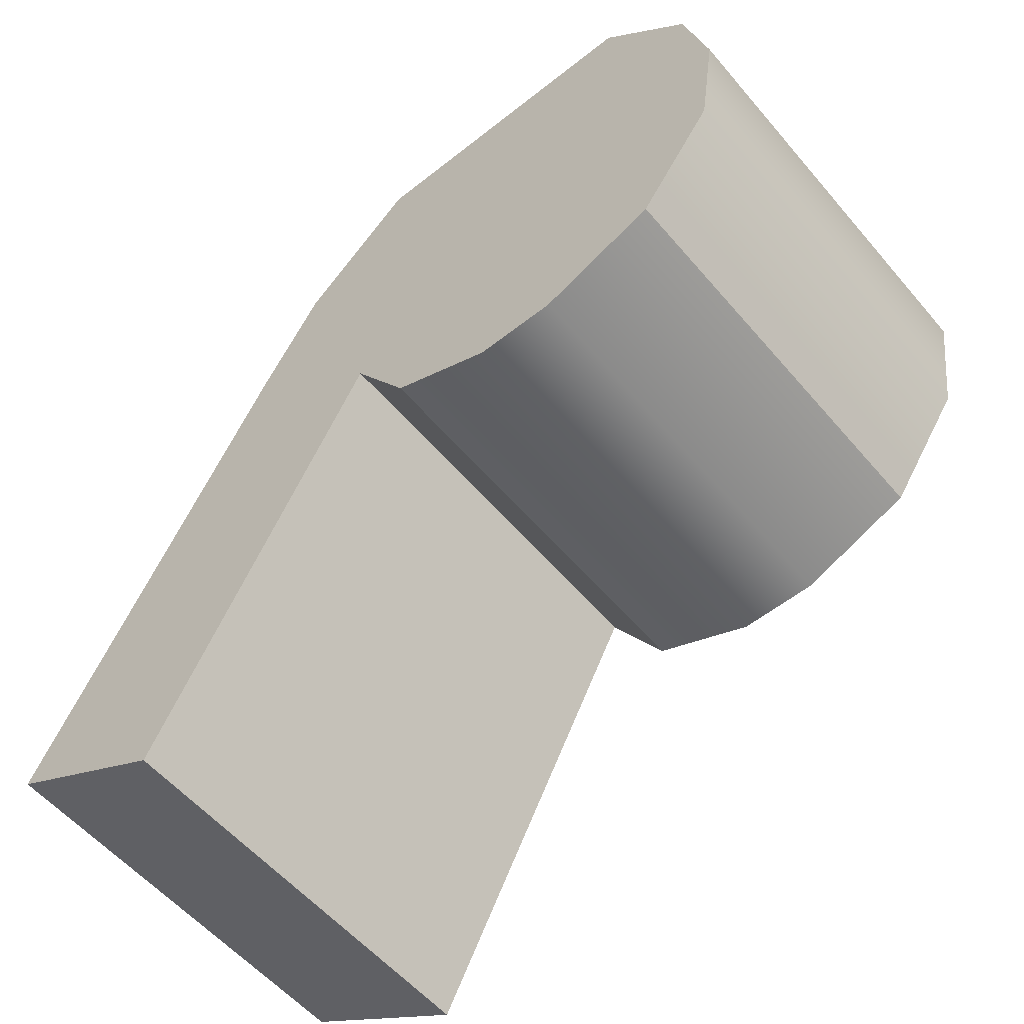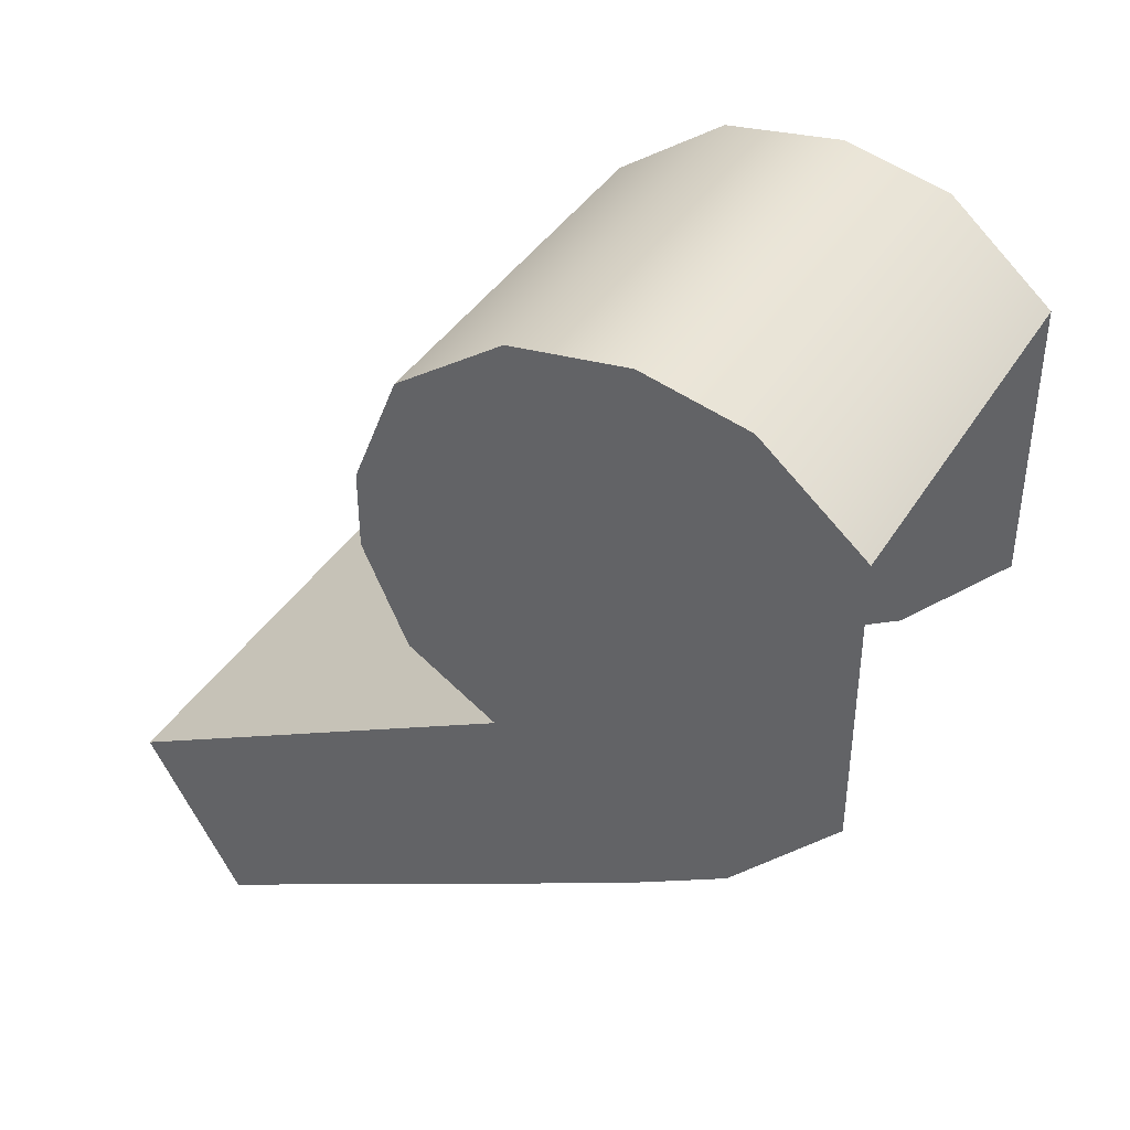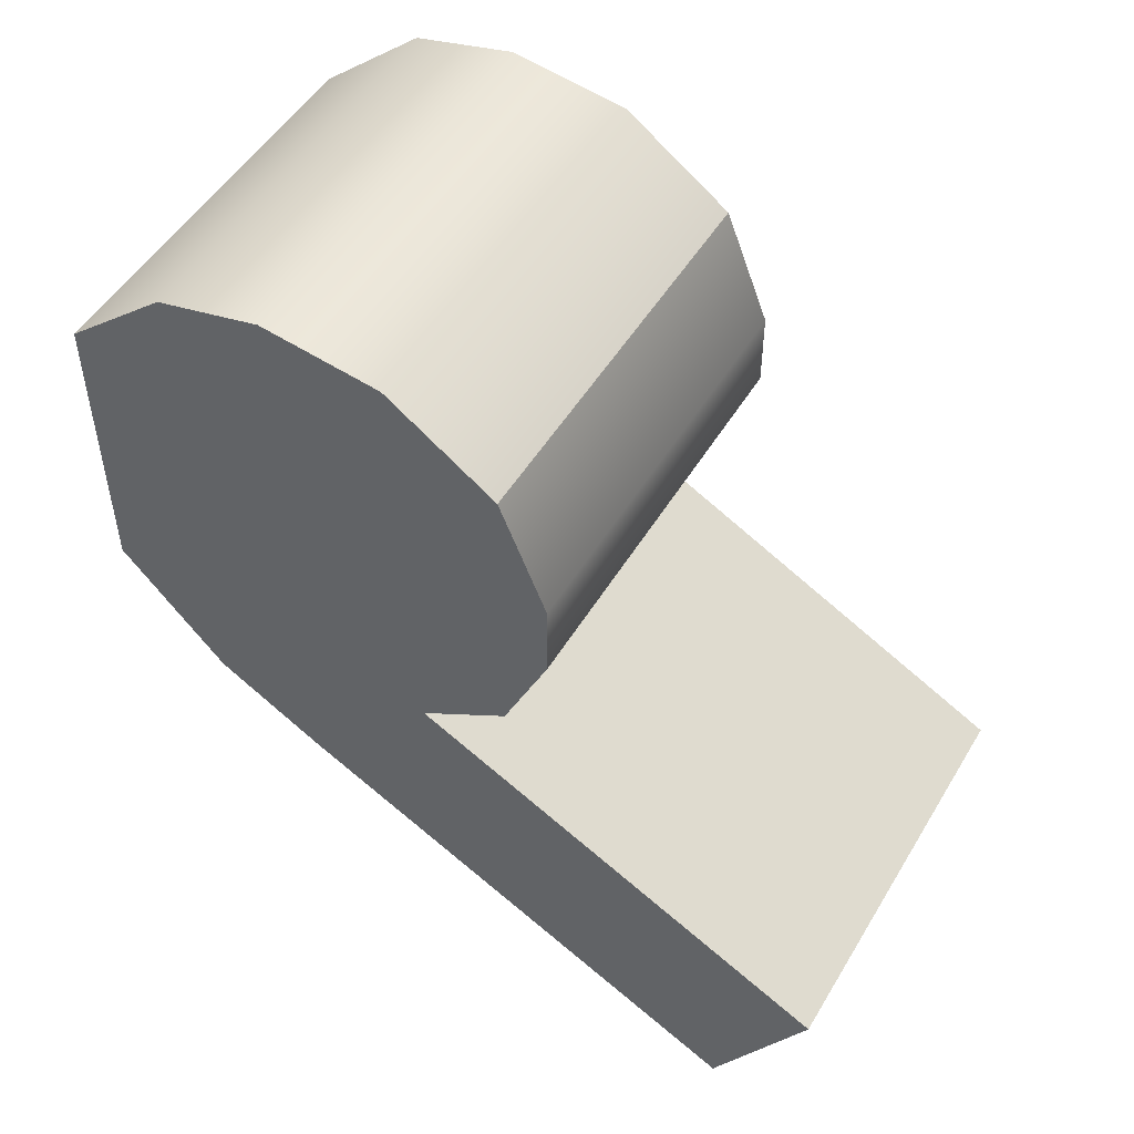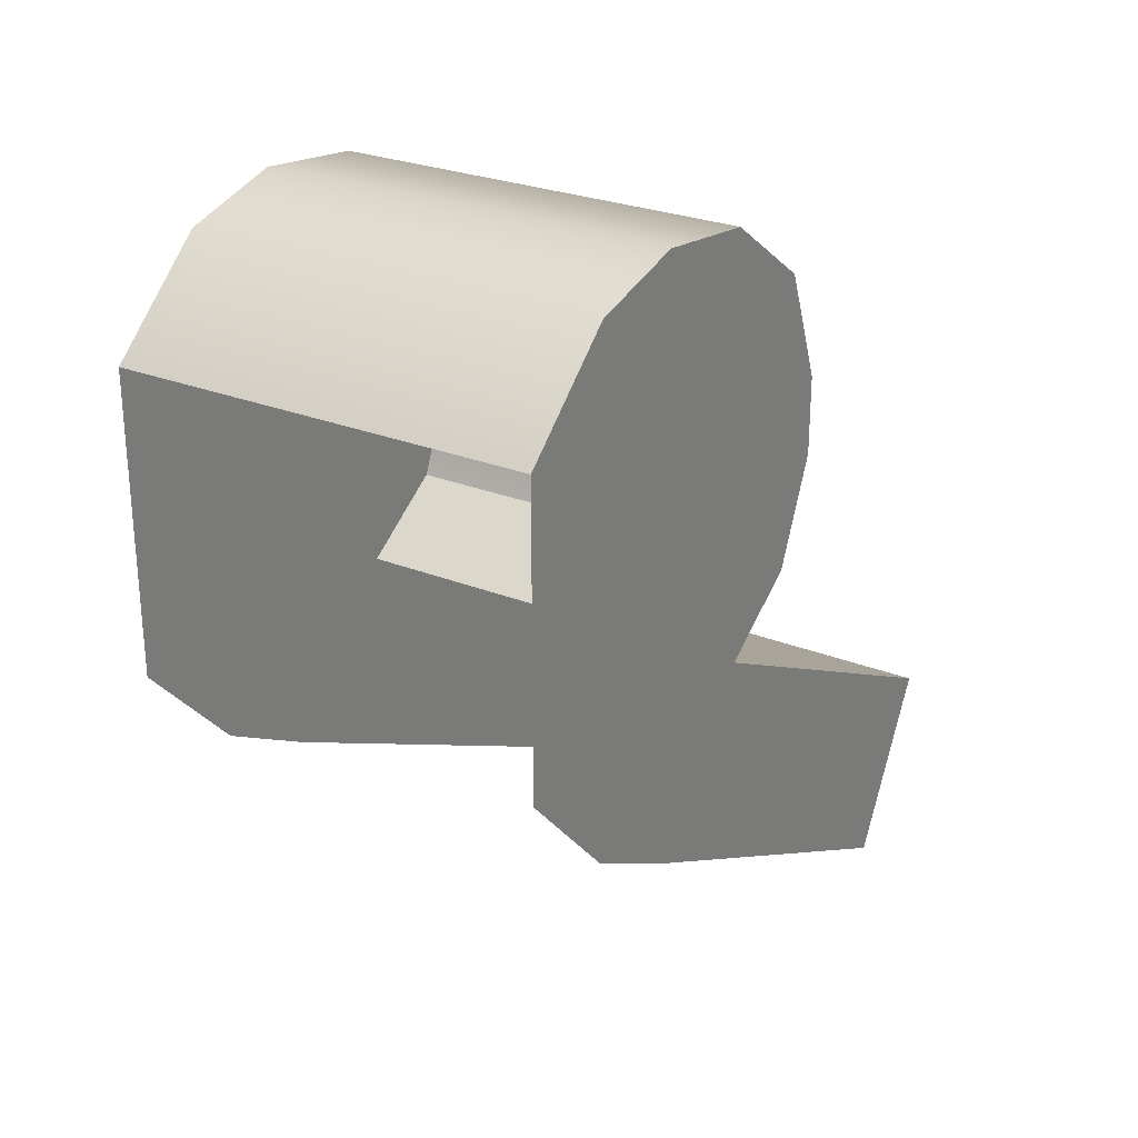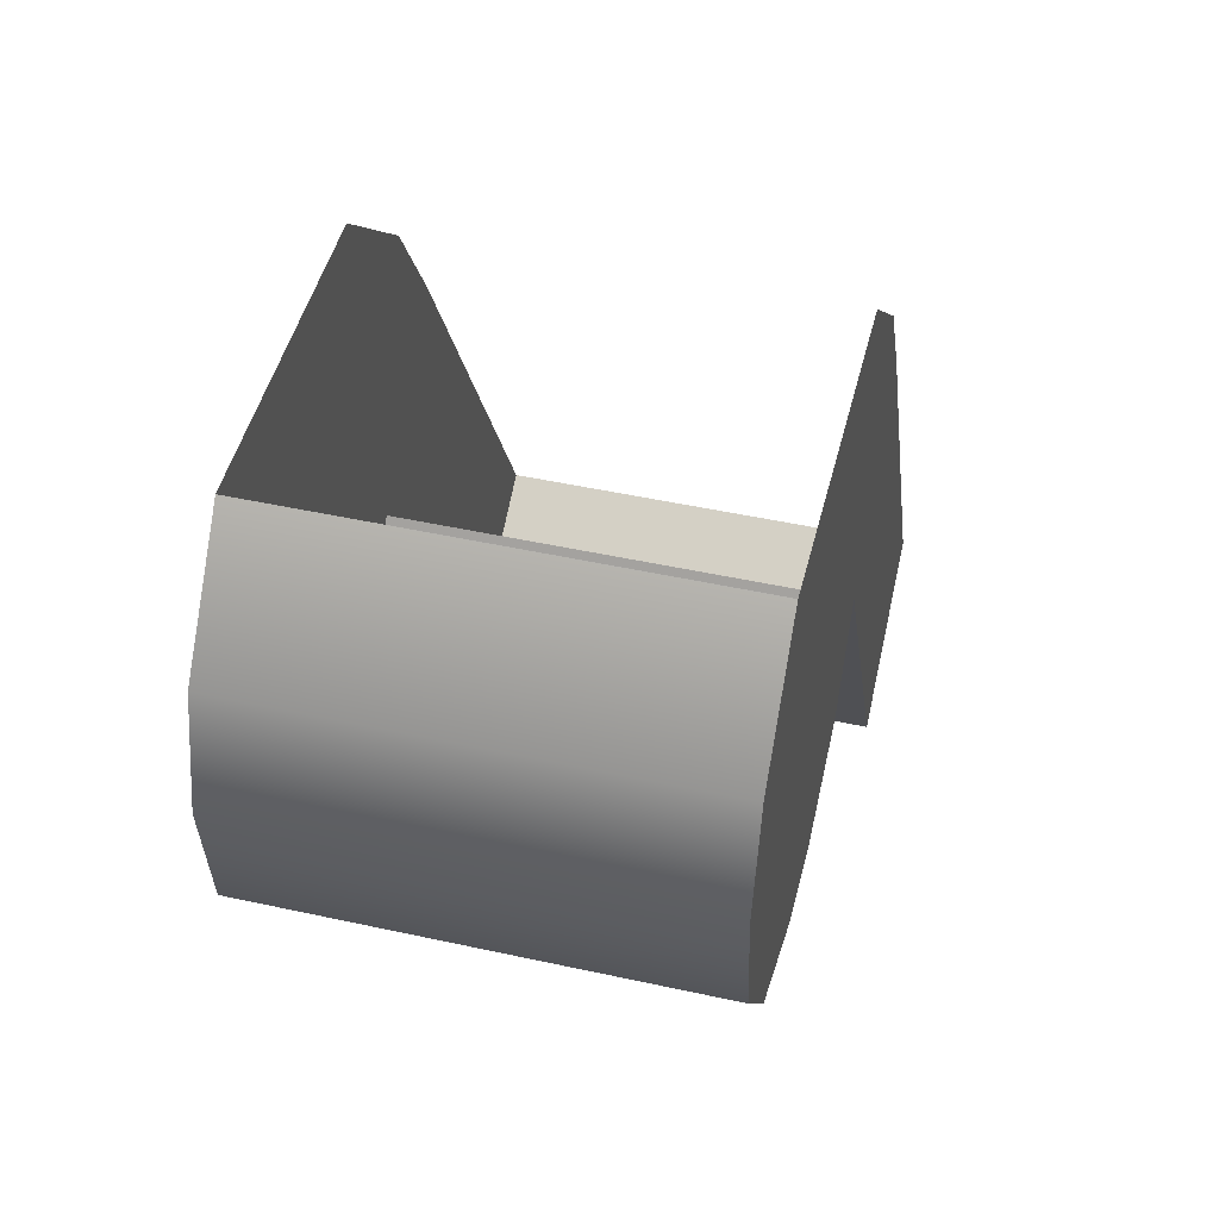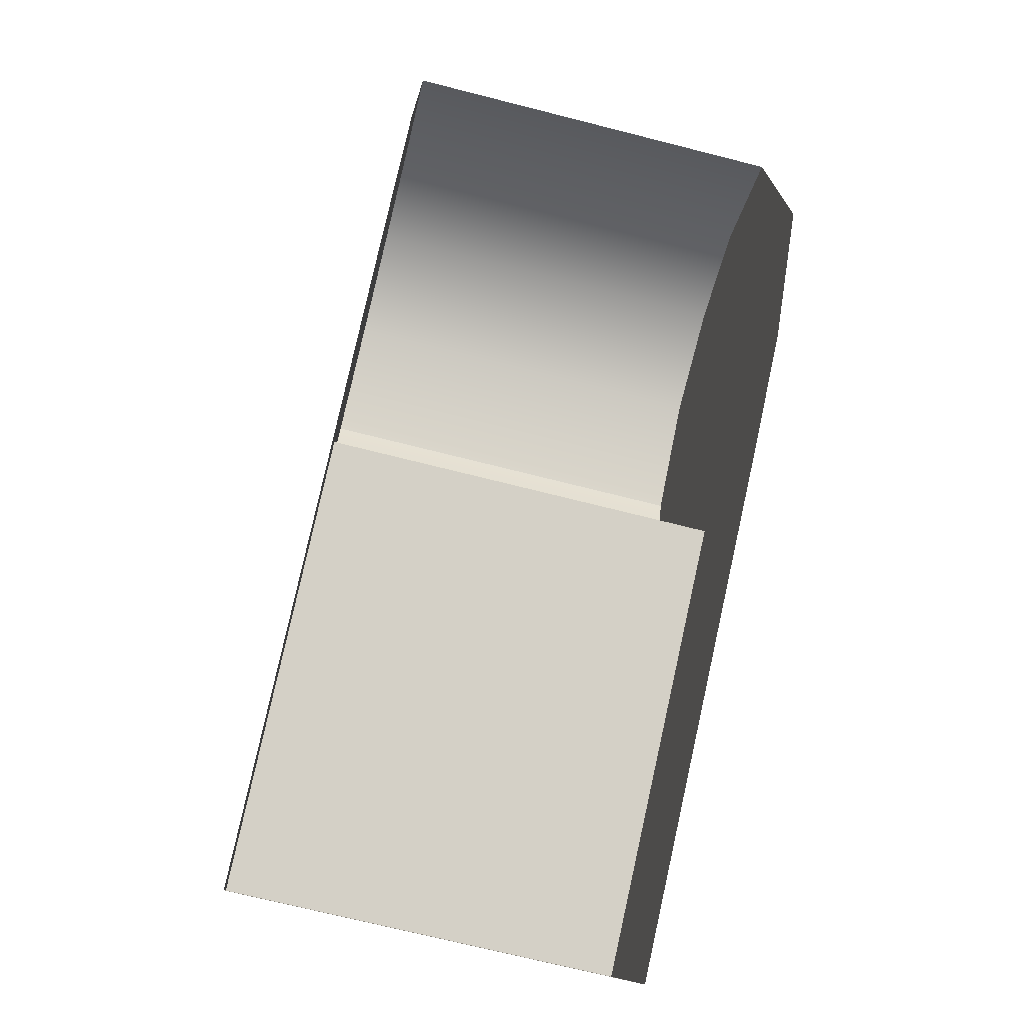
<metadata>
{"format":"obj","ext":"obj","renderer":"f3d","projection":"perspective","resolution":1024,"background":"white","views":[{"elev":-56.2,"azim":-50.3,"up":"+Y"},{"elev":39.8,"azim":118.9,"up":"+Z"},{"elev":50.5,"azim":-59.9,"up":"+Z"},{"elev":27.1,"azim":-148.4,"up":"+Z"},{"elev":47.6,"azim":13.9,"up":"+Y"},{"elev":-71.6,"azim":165.8,"up":"+Z"}]}
</metadata>
<code>
o sponza_230
v -80.14 66.6 22.75
v -80.14 66.6 22.62
v -80.14 66.68 22.45
v -80.14 66.68 22.94
v -80.14 67.06 23.1
v -80.14 67.06 22.1
v -80.14 67.24 22.21
v -80.14 67.24 23.06
v -80.14 67.42 22.4
v -80.14 67.42 22.9
v -80.14 66.83 22.35
v -80.14 66.86 23.07
v -80.14 66.11 21.97
v -80.14 66.27 21.69
v -80.14 67.24 23.06
v -80.83 67.24 23.06
v -80.83 67.06 23.1
v -80.14 67.06 23.1
v -80.83 67.42 22.9
v -80.14 67.42 22.9
v -80.83 66.68 22.45
v -80.83 66.83 22.35
v -80.14 66.83 22.35
v -80.14 66.68 22.45
v -80.14 66.86 23.07
v -80.83 66.86 23.07
v -80.83 66.68 22.94
v -80.14 66.68 22.94
v -80.14 66.83 22.35
v -80.83 66.83 22.35
v -80.83 66.11 21.97
v -80.14 66.11 21.97
v -80.14 66.11 21.97
v -80.83 66.11 21.97
v -80.83 66.27 21.69
v -80.14 66.27 21.69
v -80.83 66.6 22.75
v -80.83 66.68 22.94
v -80.83 66.68 22.45
v -80.83 66.6 22.62
v -80.83 67.24 22.21
v -80.83 67.06 22.1
v -80.83 67.06 23.1
v -80.83 67.24 23.06
v -80.83 67.42 22.4
v -80.83 67.42 22.9
v -80.83 66.83 22.35
v -80.83 66.86 23.07
v -80.83 66.27 21.69
v -80.83 66.11 21.97
v -80.14 66.6 22.62
v -80.14 66.6 22.75
v -80.83 66.6 22.75
v -80.83 66.6 22.62
v -80.14 66.68 22.94
v -80.83 66.68 22.94
v -80.83 66.68 22.45
v -80.14 66.68 22.45
f 1 2 3
f 1 3 4
f 5 6 7
f 5 7 8
f 8 7 9
f 8 9 10
f 11 6 5
f 11 5 12
f 4 3 11
f 4 11 12
f 11 13 14
f 11 14 6
f 15 16 17
f 15 17 18
f 19 16 15
f 19 15 20
f 21 22 23
f 21 23 24
f 25 26 27
f 25 27 28
f 29 30 31
f 29 31 32
f 33 34 35
f 33 35 36
f 37 38 39
f 37 39 40
f 41 42 43
f 41 43 44
f 45 41 44
f 45 44 46
f 43 42 47
f 43 47 48
f 38 48 47
f 38 47 39
f 47 42 49
f 47 49 50
f 51 52 53
f 51 53 54
f 52 55 56
f 52 56 53
f 17 26 25
f 17 25 18
f 54 57 58
f 54 58 51

</code>
